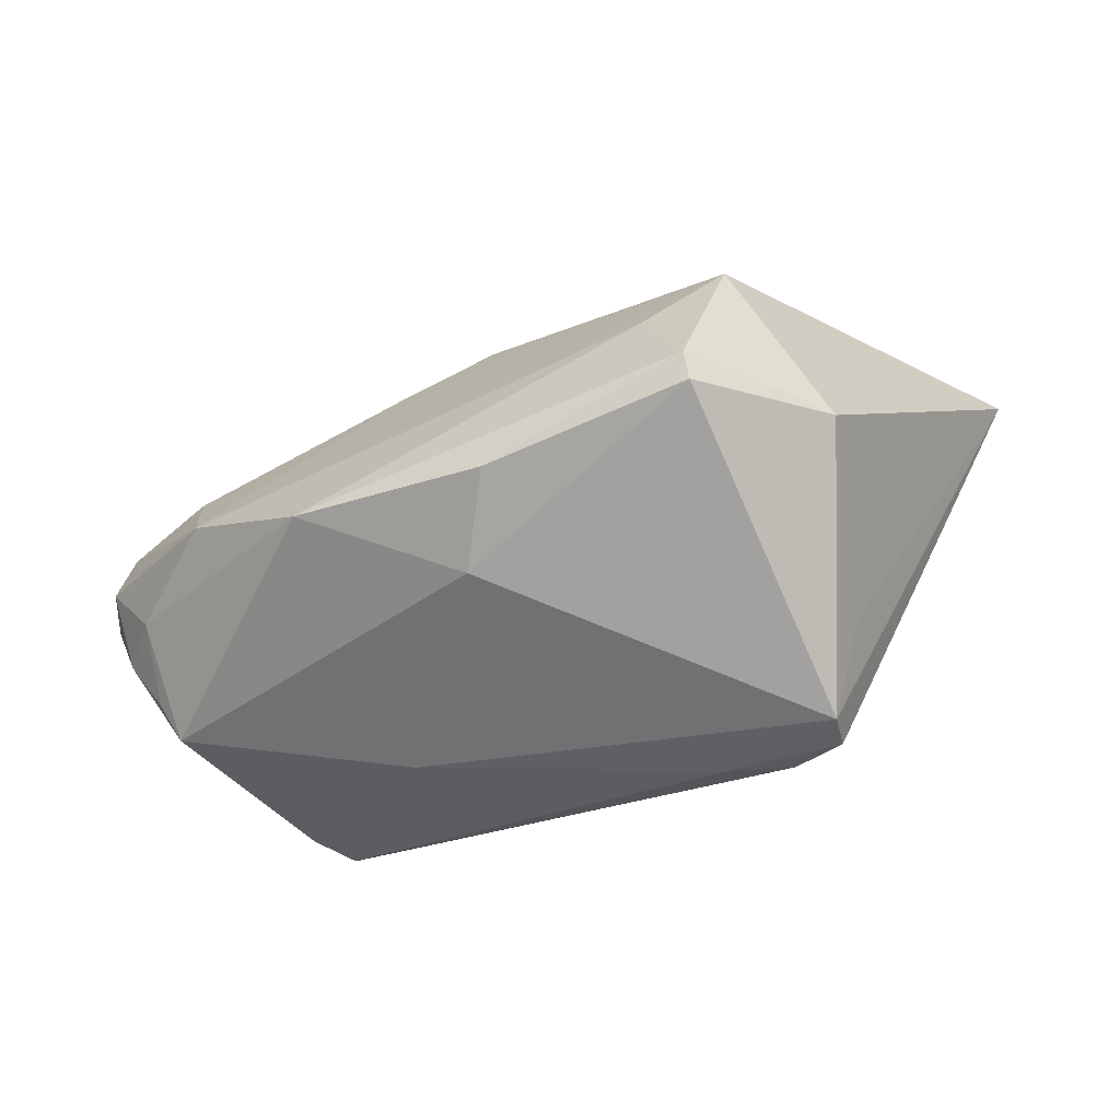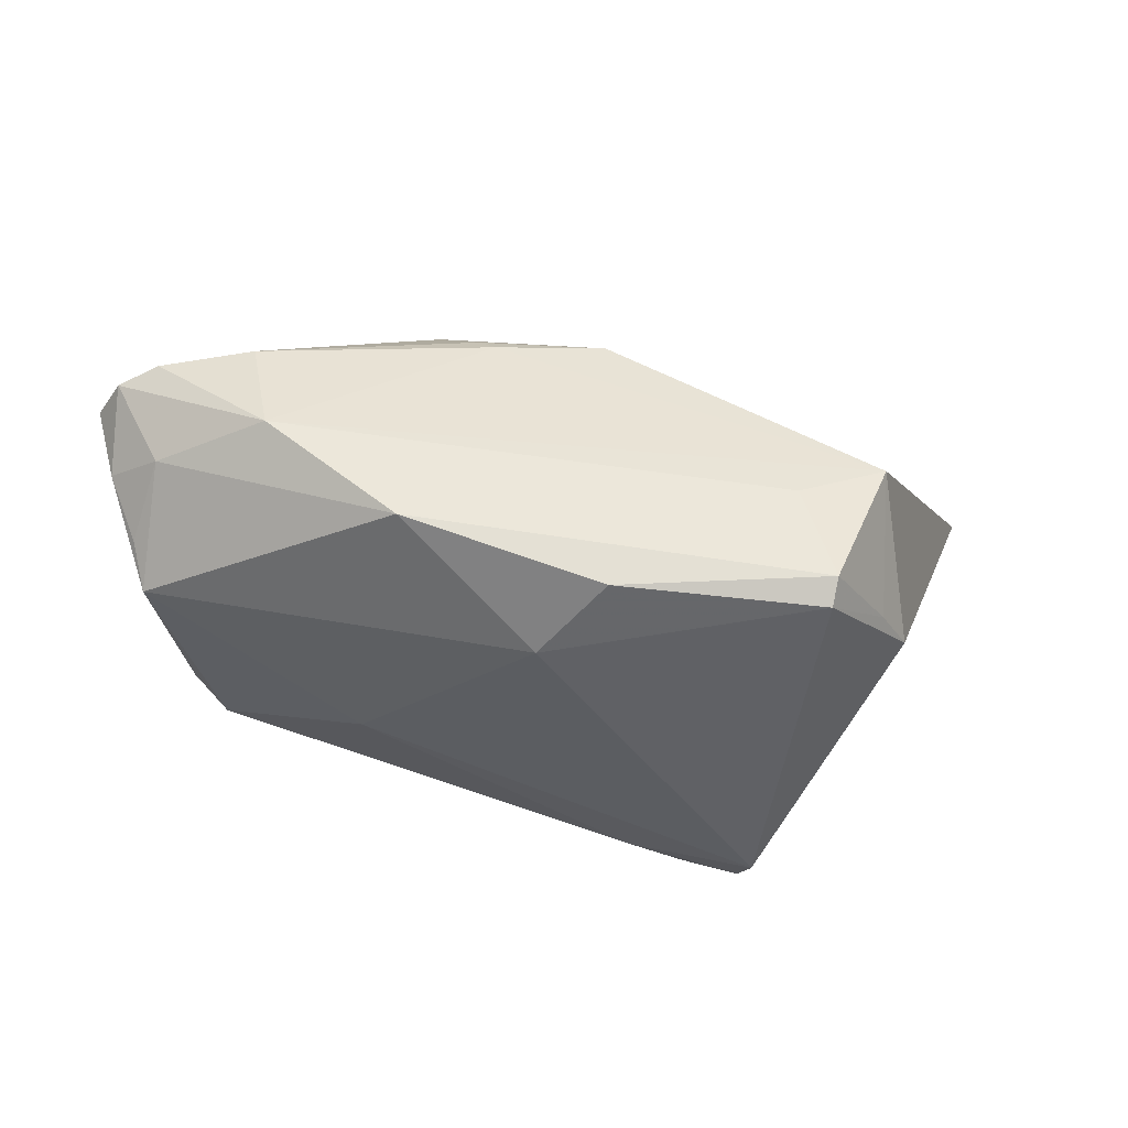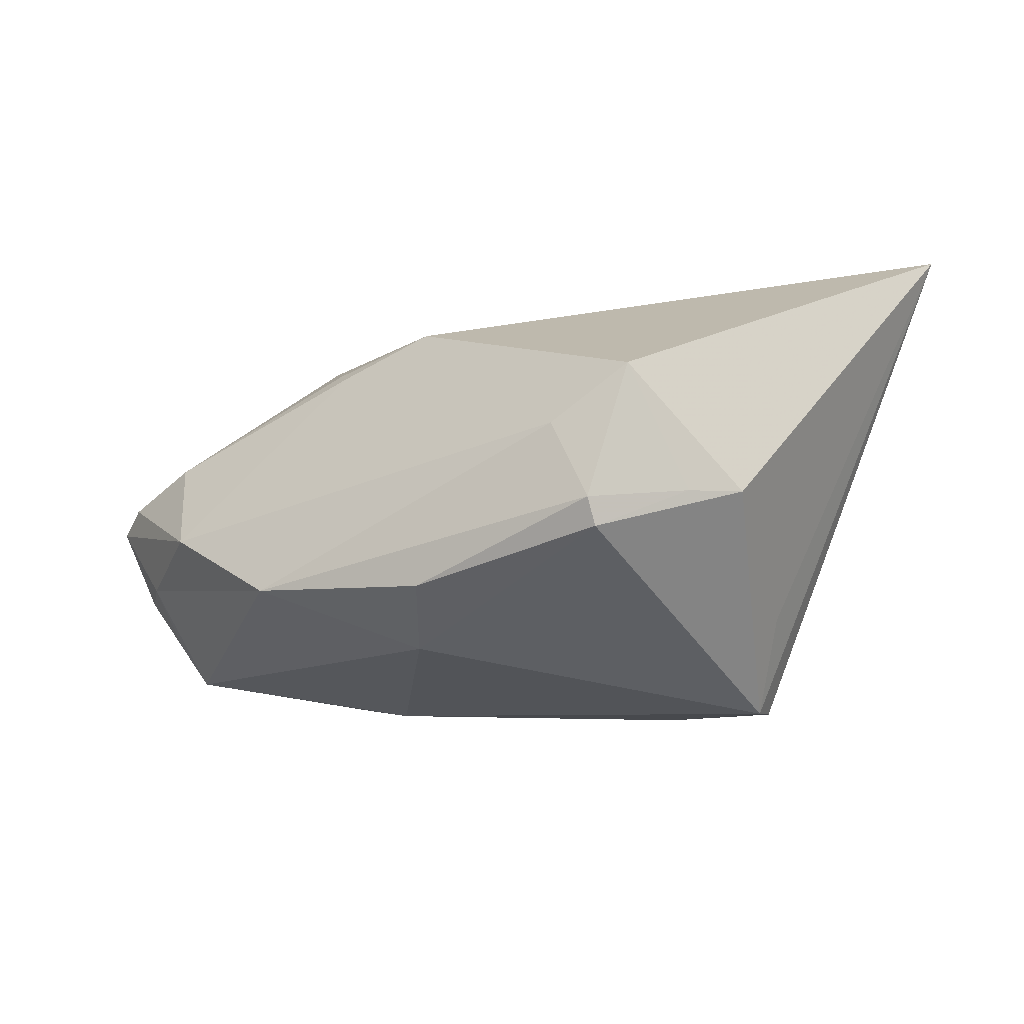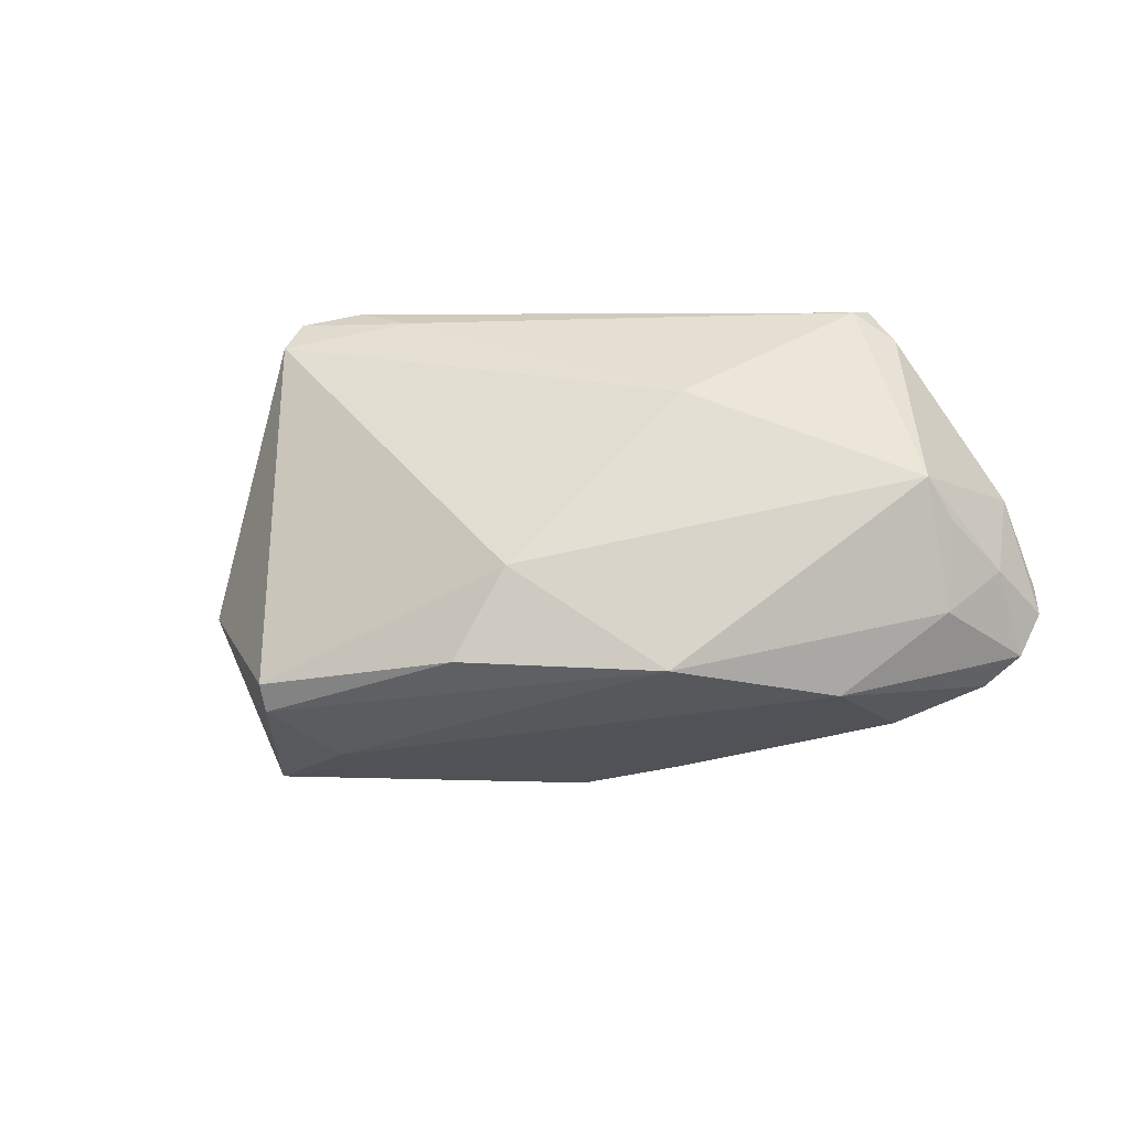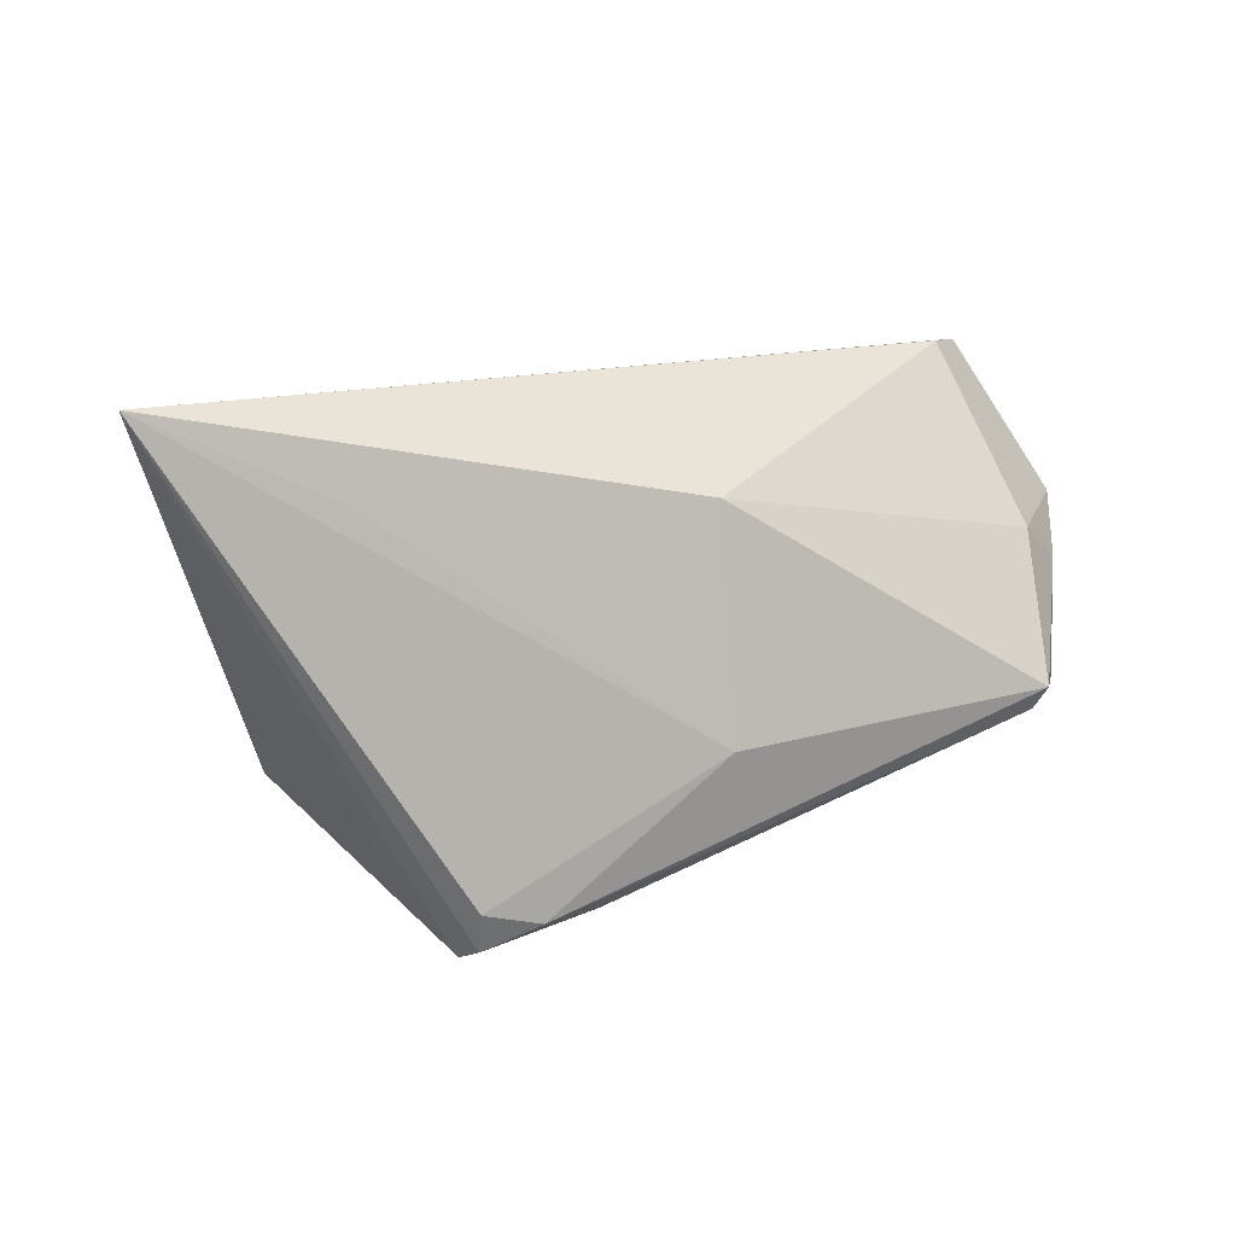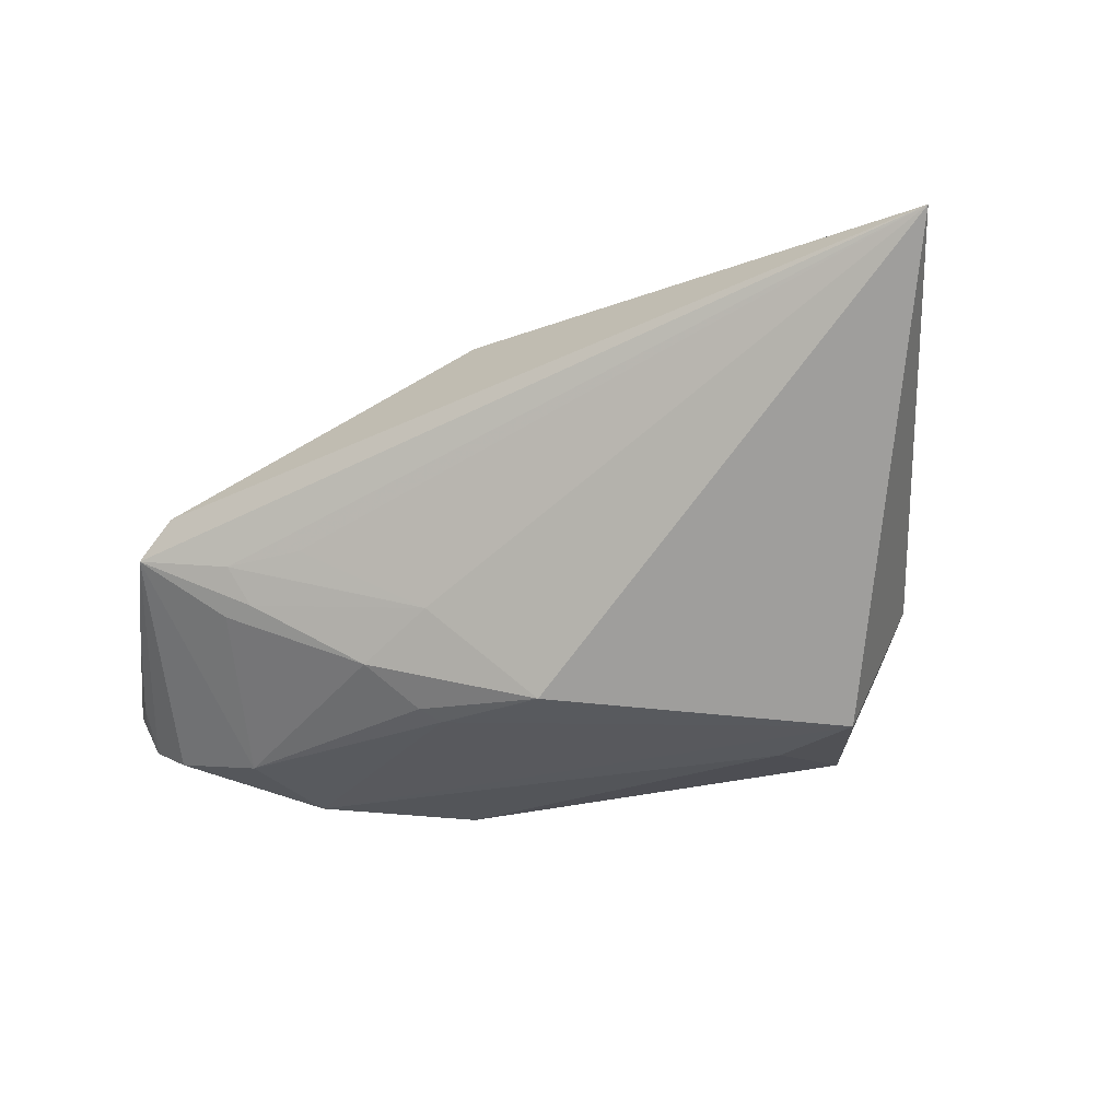
<metadata>
{"format":"obj","ext":"obj","renderer":"f3d","projection":"perspective","resolution":1024,"background":"white","views":[{"elev":-65.9,"azim":-151.6,"up":"+Y"},{"elev":-42.7,"azim":175.6,"up":"+Y"},{"elev":-33.8,"azim":-144.0,"up":"+Y"},{"elev":-28.2,"azim":23.3,"up":"+Z"},{"elev":14.3,"azim":-18.5,"up":"+Y"},{"elev":-23.6,"azim":-156.4,"up":"+Z"}]}
</metadata>
<code>
v 0.05022 0.005639 0.008729
v -0.03745 -0.006491 -0.02623
v 0.002568 0.01824 0.02243
v 0.05446 0.01127 -0.004797
v 0.04953 0.007169 -0.02385
v 0.006654 0.02205 -0.01415
v 0.04972 -0.01392 -0.006522
v 0.05384 0.01066 -0.01659
v 0.05663 0.007241 -0.01215
v 0.05491 0.003497 -0.001698
v -0.03806 -0.01897 -0.01437
v 0.04917 0.01951 -0.01095
v 0.04282 0.03003 -0.004945
v 0.008899 0.01248 -0.02526
v -0.03835 0.02042 0.02236
v 0.04556 -0.006263 0.0179
v 0.05117 -0.009367 -0.01035
v -0.03052 -0.02286 -0.02534
v 0.02298 -0.02151 0.007394
v -0.01876 -0.02558 0.02725
v 0.02904 0.0256 -0.01146
v 0.002978 -0.02743 -0.01471
v 0.03825 0.0306 -0.0002553
v 0.01097 0.01465 -0.02398
v -0.04201 -0.01725 -0.008068
v -0.0334 -0.02155 0.01493
v 0.04447 0.01025 0.01266
v 0.05553 0.007374 -0.01799
v 0.05454 -0.002227 -0.01408
v -0.004443 -0.02567 -0.02491
v -0.02664 -0.03083 0.02086
v 0.01581 0.02009 -0.01929
v 0.03797 0.008275 -0.02614
v -0.02655 -0.01126 -0.02698
v 0.04864 -0.004586 -0.01937
v 0.01957 -0.01914 -0.02774
v 0.04124 -0.008947 0.02164
v -0.02555 -0.02867 0.02538
v 0.002669 -0.008609 0.02725
v -0.02999 -0.02561 -0.023
v 0.03293 0.02486 -0.01213
v 0.05332 0.01191 0.0008872
v 0.02139 0.02746 -0.006236
v 0.03104 0.0282 -0.006957
v -0.004673 0.01405 -0.02469
v 0.03545 -0.005578 -0.02798
v -0.02574 -0.02376 0.02725
v -0.05974 0.0306 0.02056
v 0.05438 0.006117 -0.02128
v -0.0116 -0.02594 0.02371
v 0.04243 -0.006054 0.02318
v 0.05703 0.006505 -0.01608
f 26 48 25
f 48 47 39
f 48 26 31
f 31 26 25
f 25 48 2
f 48 45 2
f 20 39 47
f 40 31 25
f 22 31 40
f 10 9 42
f 52 9 10
f 51 3 39
f 51 20 37
f 39 20 51
f 48 39 15
f 15 3 48
f 39 3 15
f 33 13 5
f 5 13 49
f 6 45 48
f 48 3 23
f 23 13 48
f 42 13 23
f 38 20 47
f 38 47 48
f 48 31 38
f 19 31 22
f 22 7 19
f 19 7 37
f 4 13 42
f 42 9 4
f 4 9 52
f 7 10 16
f 37 7 16
f 16 51 37
f 14 2 45
f 29 49 52
f 52 10 29
f 29 10 7
f 36 7 22
f 43 6 48
f 45 6 32
f 3 51 27
f 27 23 3
f 42 23 27
f 50 38 31
f 31 19 50
f 50 19 37
f 37 20 50
f 20 38 50
f 11 40 25
f 11 18 40
f 25 2 11
f 2 18 11
f 52 49 28
f 28 8 52
f 49 8 28
f 12 49 13
f 12 8 49
f 52 8 12
f 12 4 52
f 13 4 12
f 5 49 46
f 46 33 5
f 2 14 46
f 46 14 33
f 40 18 30
f 18 36 30
f 22 40 30
f 30 36 22
f 34 18 2
f 34 36 18
f 2 46 34
f 34 46 36
f 6 43 44
f 48 13 44
f 44 43 48
f 13 33 41
f 33 32 41
f 33 14 24
f 24 32 33
f 24 14 45
f 45 32 24
f 42 27 1
f 1 27 51
f 51 16 1
f 1 10 42
f 1 16 10
f 7 36 35
f 36 46 35
f 49 29 35
f 35 46 49
f 21 32 6
f 6 44 21
f 21 44 13
f 13 41 21
f 21 41 32
f 17 29 7
f 7 35 17
f 17 35 29

</code>
